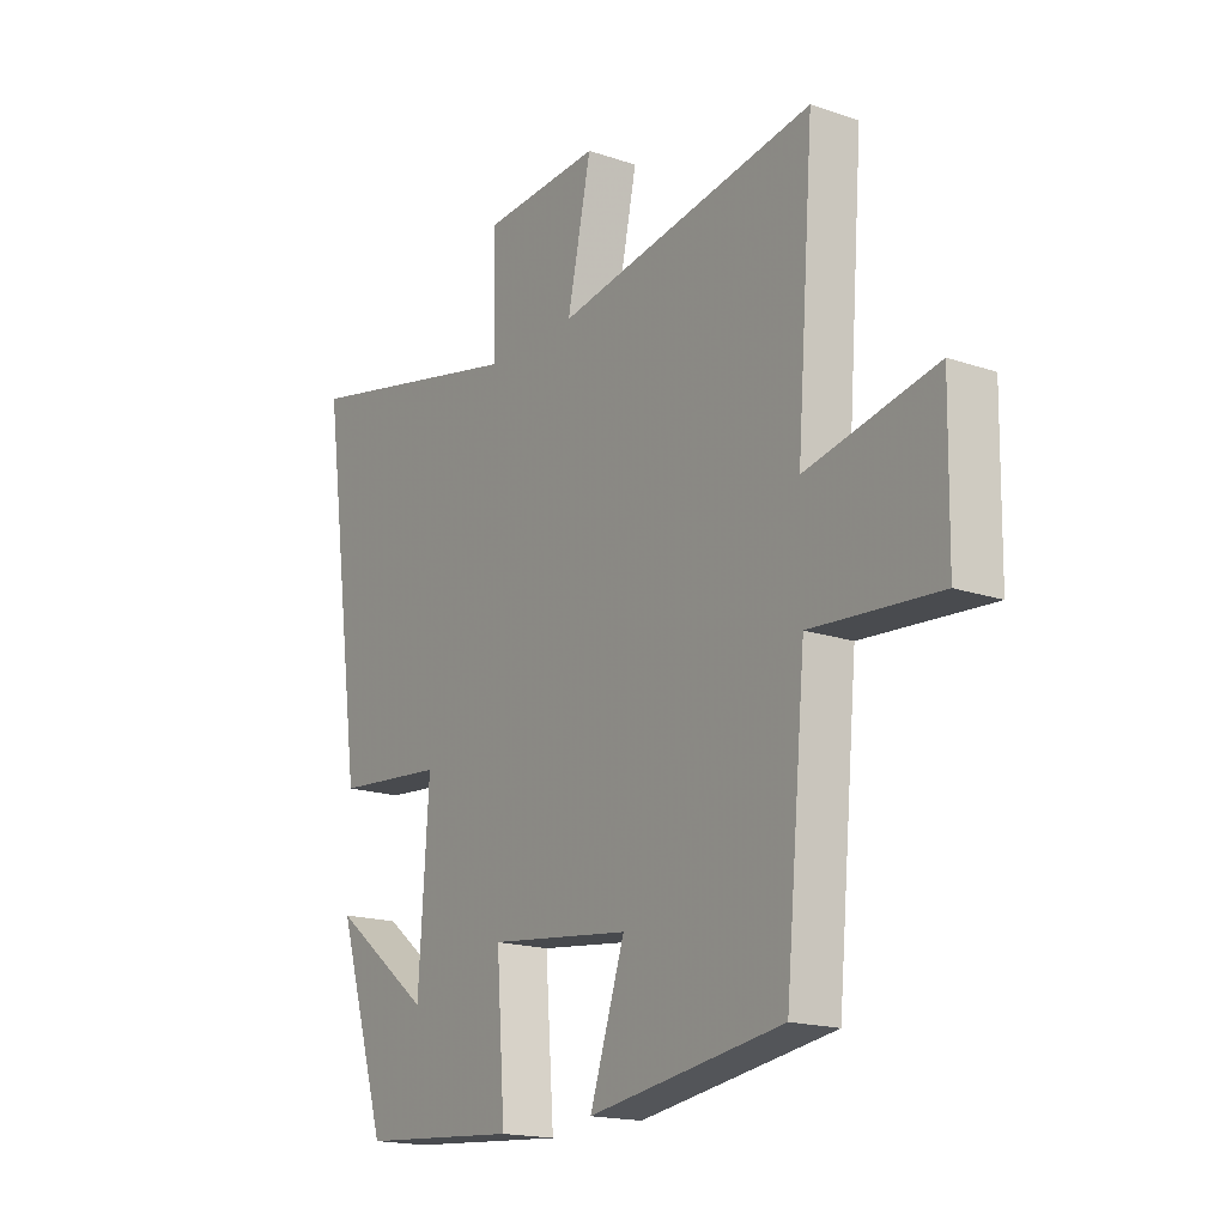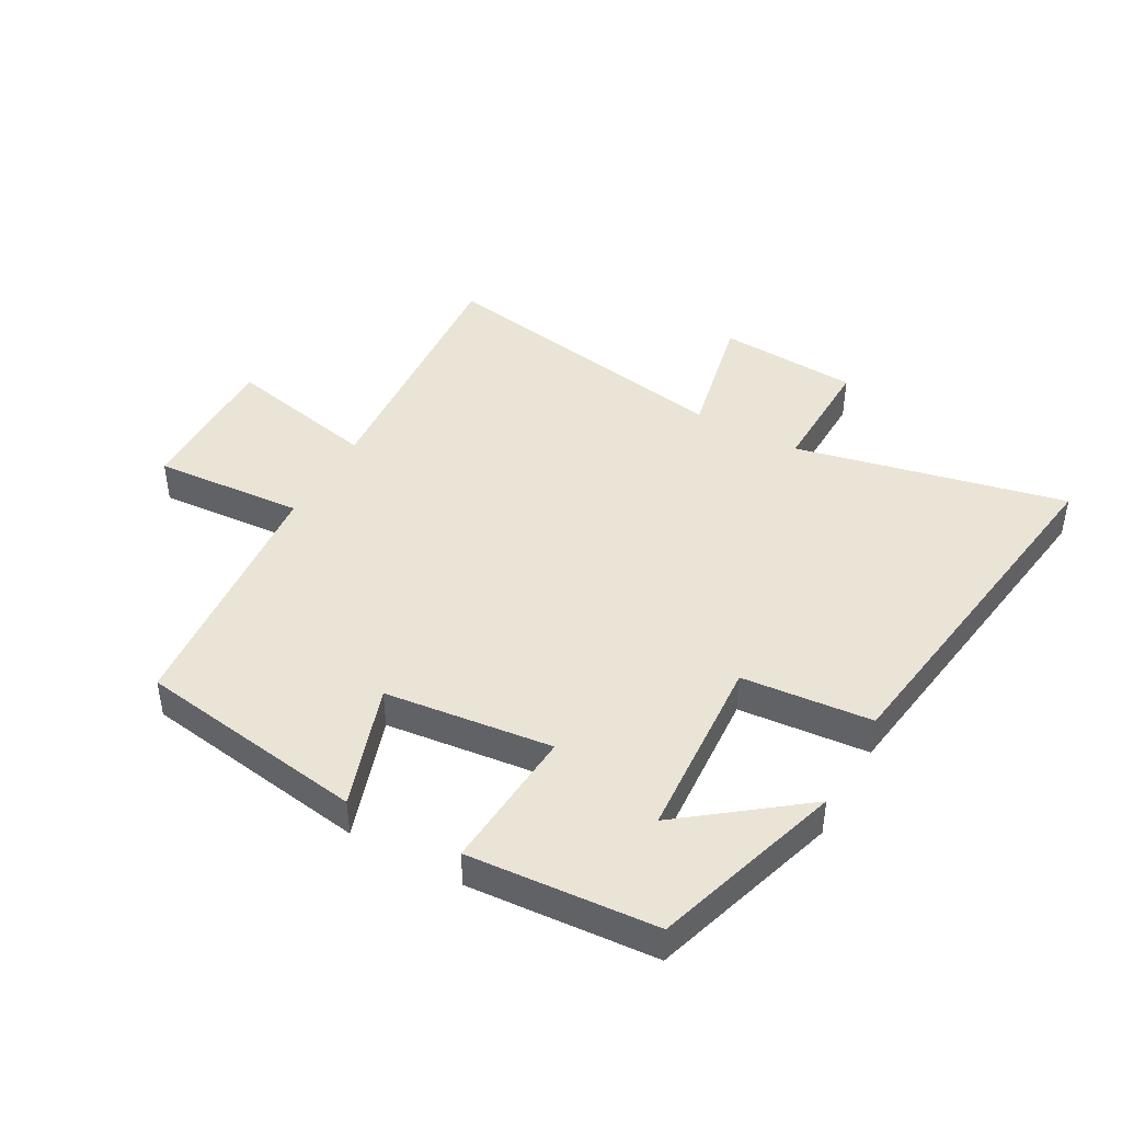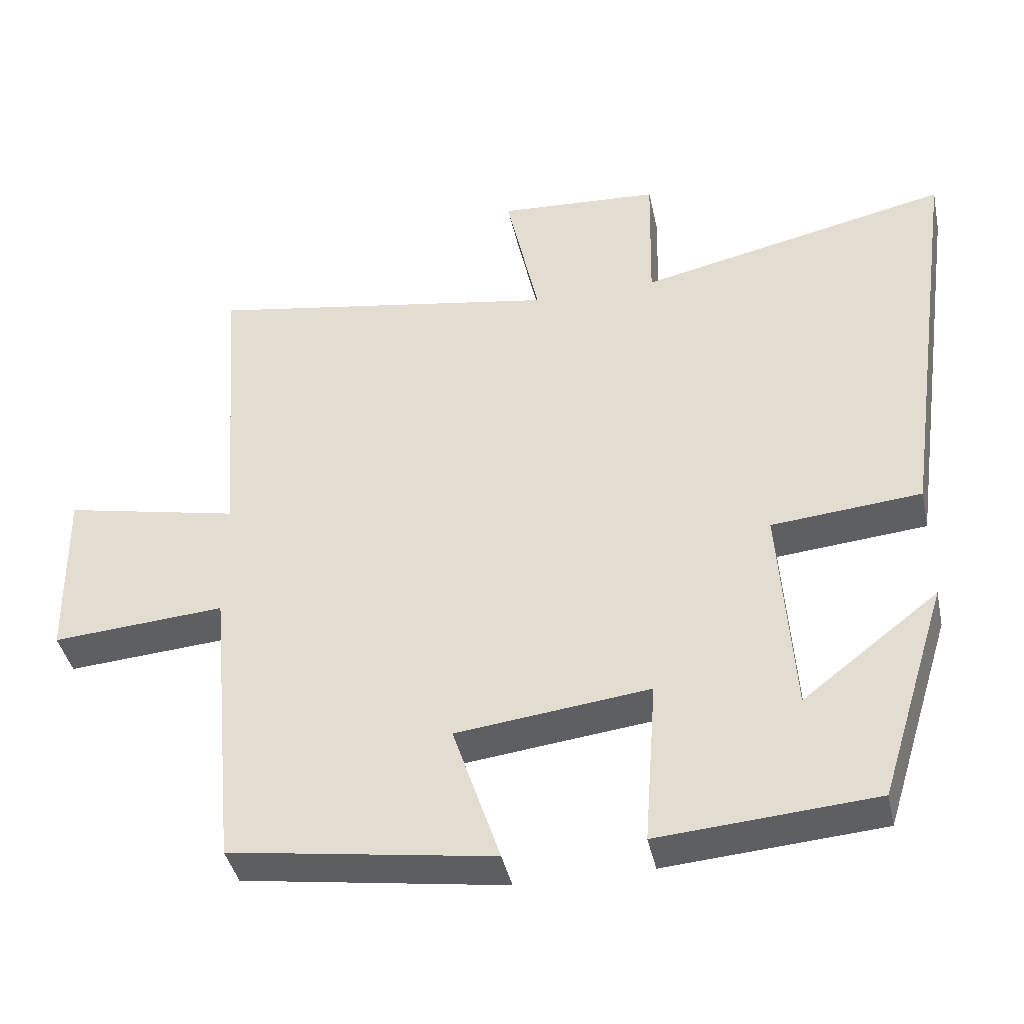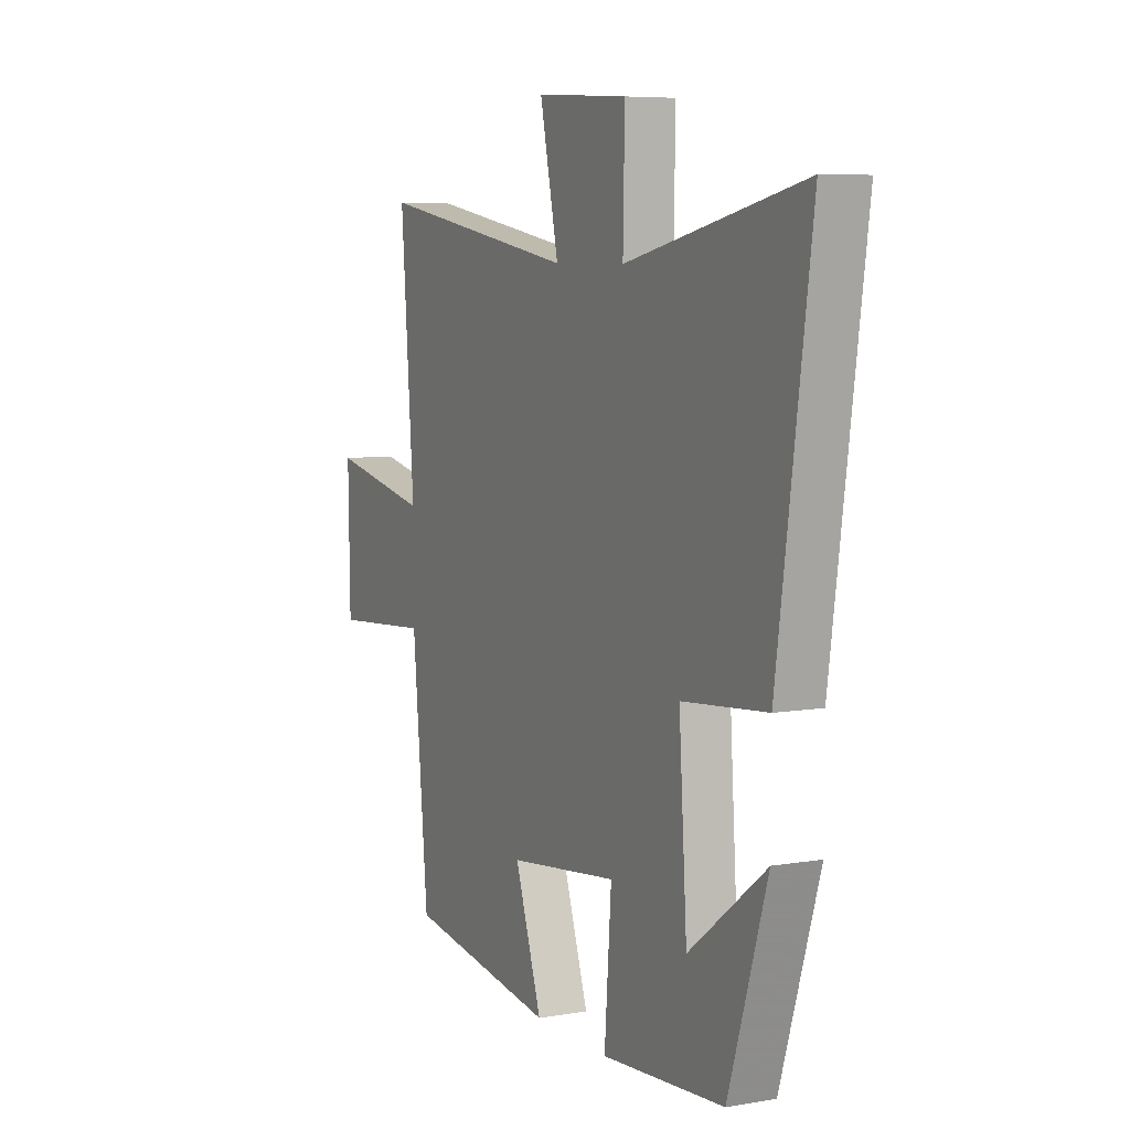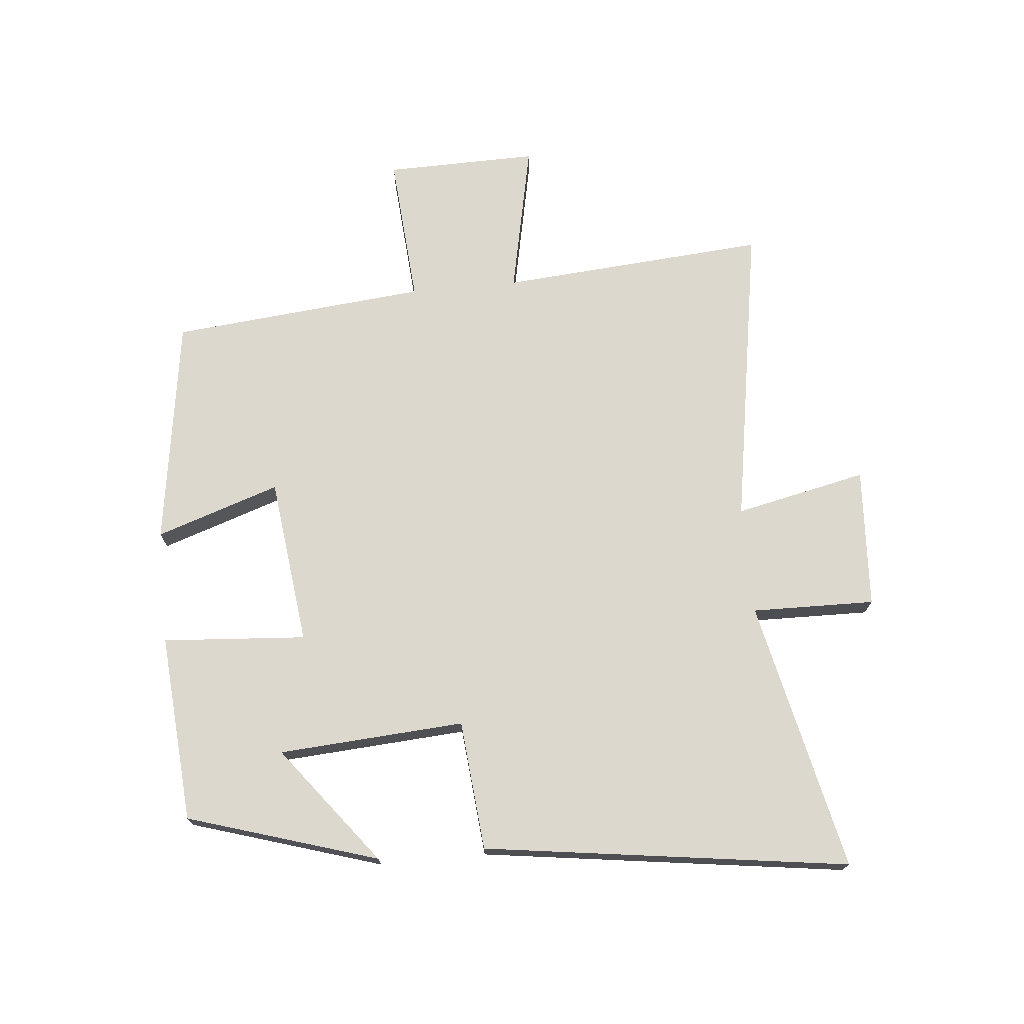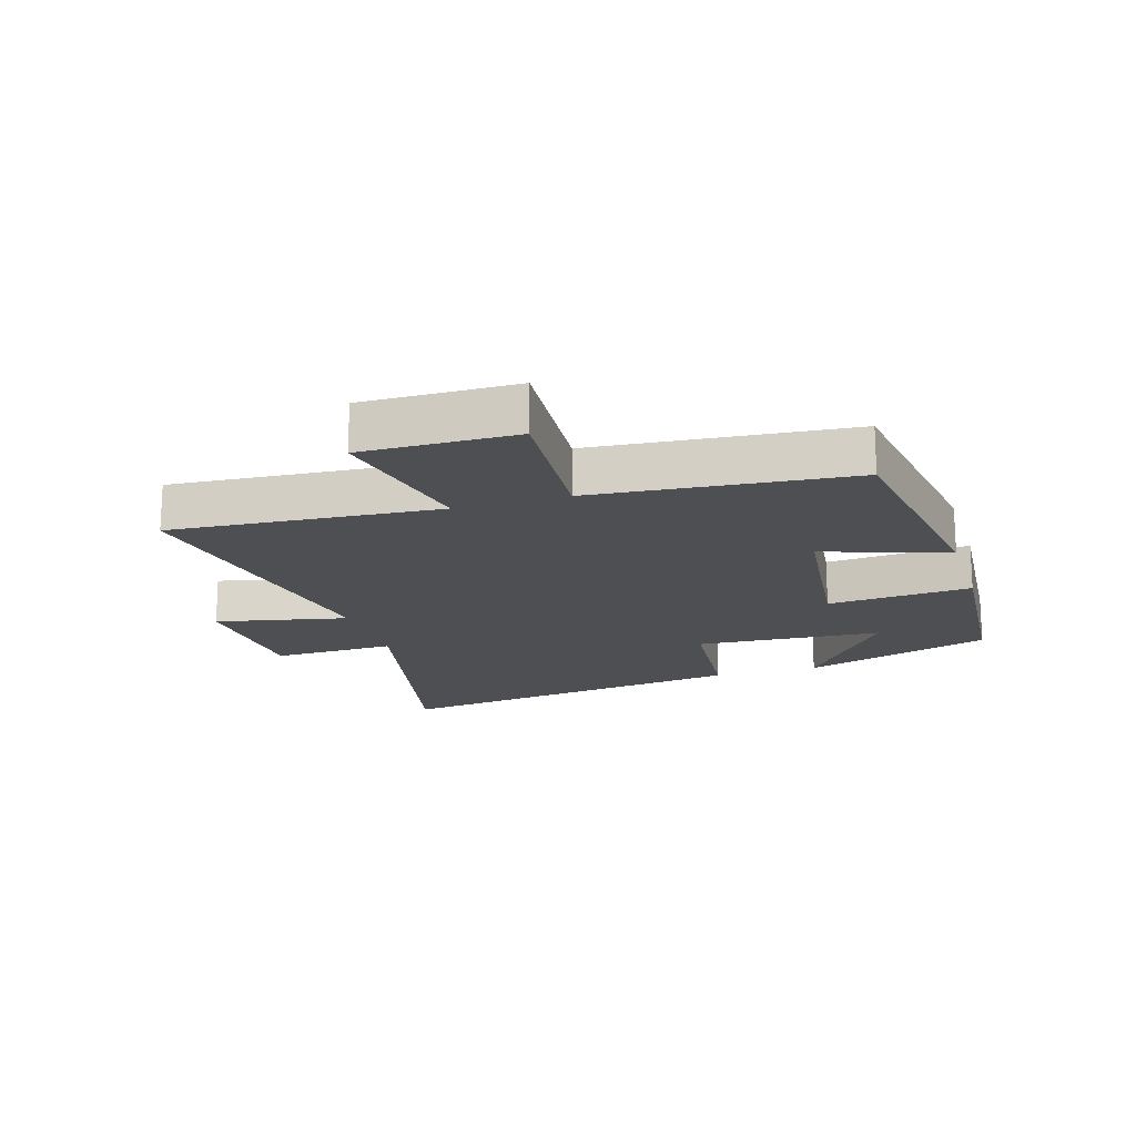
<metadata>
{"format":"obj","ext":"obj","renderer":"f3d","projection":"perspective","resolution":1024,"background":"white","views":[{"elev":-17.5,"azim":56.1,"up":"+Z"},{"elev":43.8,"azim":-150.8,"up":"+Y"},{"elev":-40.9,"azim":-167.9,"up":"+Z"},{"elev":6.8,"azim":-116.7,"up":"+Z"},{"elev":72.5,"azim":-95.5,"up":"+Y"},{"elev":-17.6,"azim":107.2,"up":"+Y"}]}
</metadata>
<code>
v 0.533 0.07 0.584
v 0.5 0.07 0.15
v 0.748 0.07 0.202
v 0.744 0.07 -0.046
v 0.5 0.07 -0.028
v 0.461 0.07 -0.444
v 0.089 0.07 -0.5
v 0.156 0.07 -0.299
v -0.116 0.07 -0.267
v -0.099 0.07 -0.5
v -0.404 0.07 -0.477
v -0.5 0.07 -0.169
v -0.309 0.07 -0.316
v -0.289 0.07 -0.014
v -0.5 0.07 0.005
v -0.583 0.07 0.597
v -0.143 0.07 0.5
v -0.147 0.07 0.7
v 0.081 0.07 0.714
v 0.035 0.07 0.5
v 0.533 0 0.584
v 0.5 0 0.15
v 0.748 0 0.202
v 0.744 0 -0.046
v 0.5 0 -0.028
v 0.461 0 -0.444
v 0.089 0 -0.5
v 0.156 0 -0.299
v -0.116 0 -0.267
v -0.099 0 -0.5
v -0.404 0 -0.477
v -0.5 0 -0.169
v -0.309 0 -0.316
v -0.289 0 -0.014
v -0.5 0 0.005
v -0.583 0 0.597
v -0.143 0 0.5
v -0.147 0 0.7
v 0.081 0 0.714
v 0.035 0 0.5
f 17 18 19 20
f 14 15 16 17
f 13 14 17 20
f 10 11 12 13
f 9 10 13
f 9 13 20 1
f 5 6 7 8
f 5 8 9
f 2 3 4 5
f 2 5 9
f 1 2 9
f 40 39 38 37
f 37 36 35 34
f 40 37 34 33
f 33 32 31 30
f 33 30 29
f 21 40 33 29
f 28 27 26 25
f 29 28 25
f 25 24 23 22
f 29 25 22
f 29 22 21
f 1 21 22 2
f 2 22 23 3
f 3 23 24 4
f 4 24 25 5
f 5 25 26 6
f 6 26 27 7
f 7 27 28 8
f 8 28 29 9
f 9 29 30 10
f 10 30 31 11
f 11 31 32 12
f 12 32 33 13
f 13 33 34 14
f 14 34 35 15
f 15 35 36 16
f 16 36 37 17
f 17 37 38 18
f 18 38 39 19
f 19 39 40 20
f 20 40 21 1

</code>
